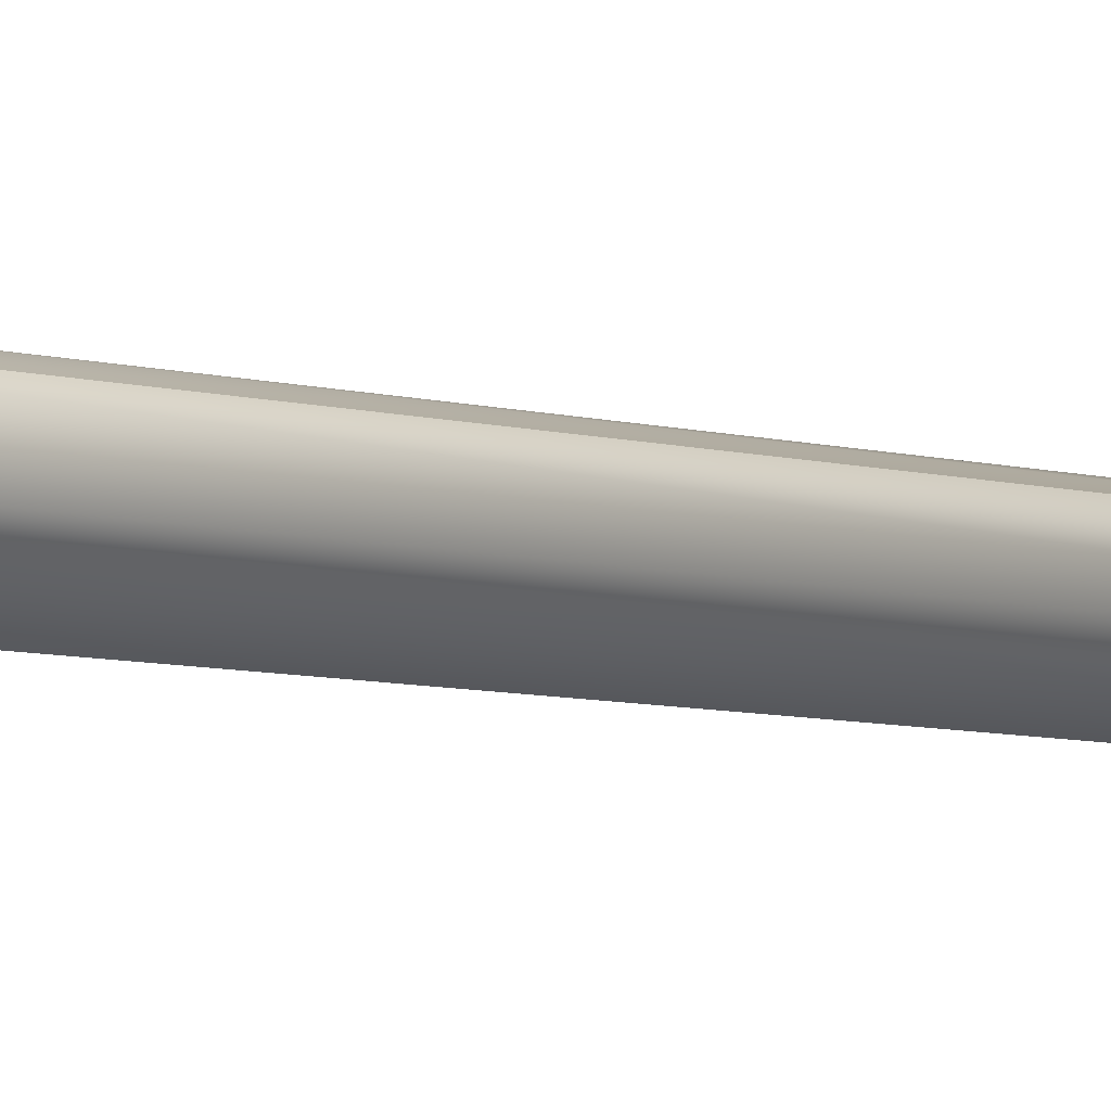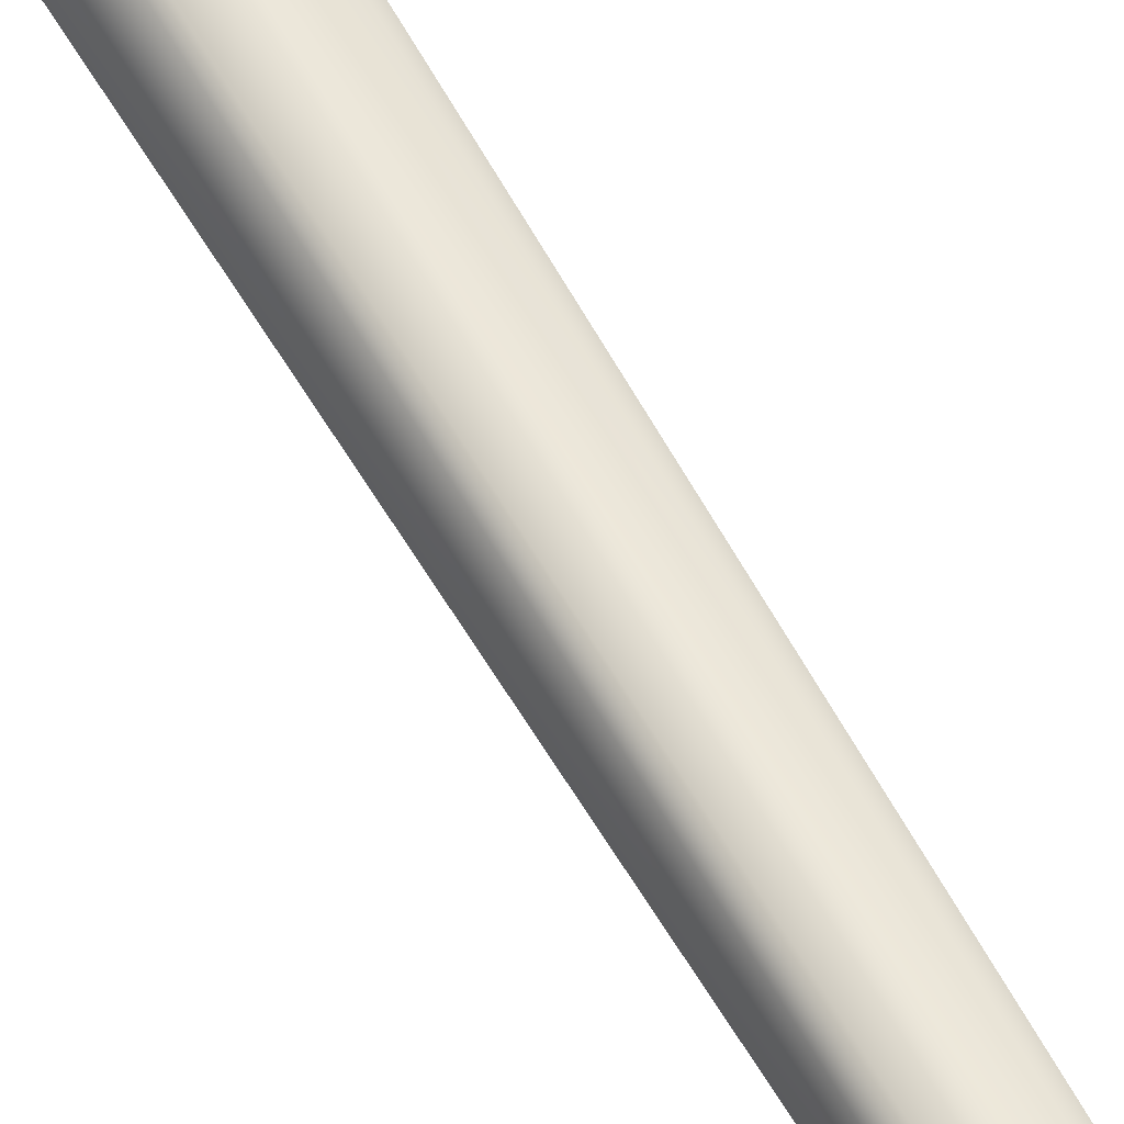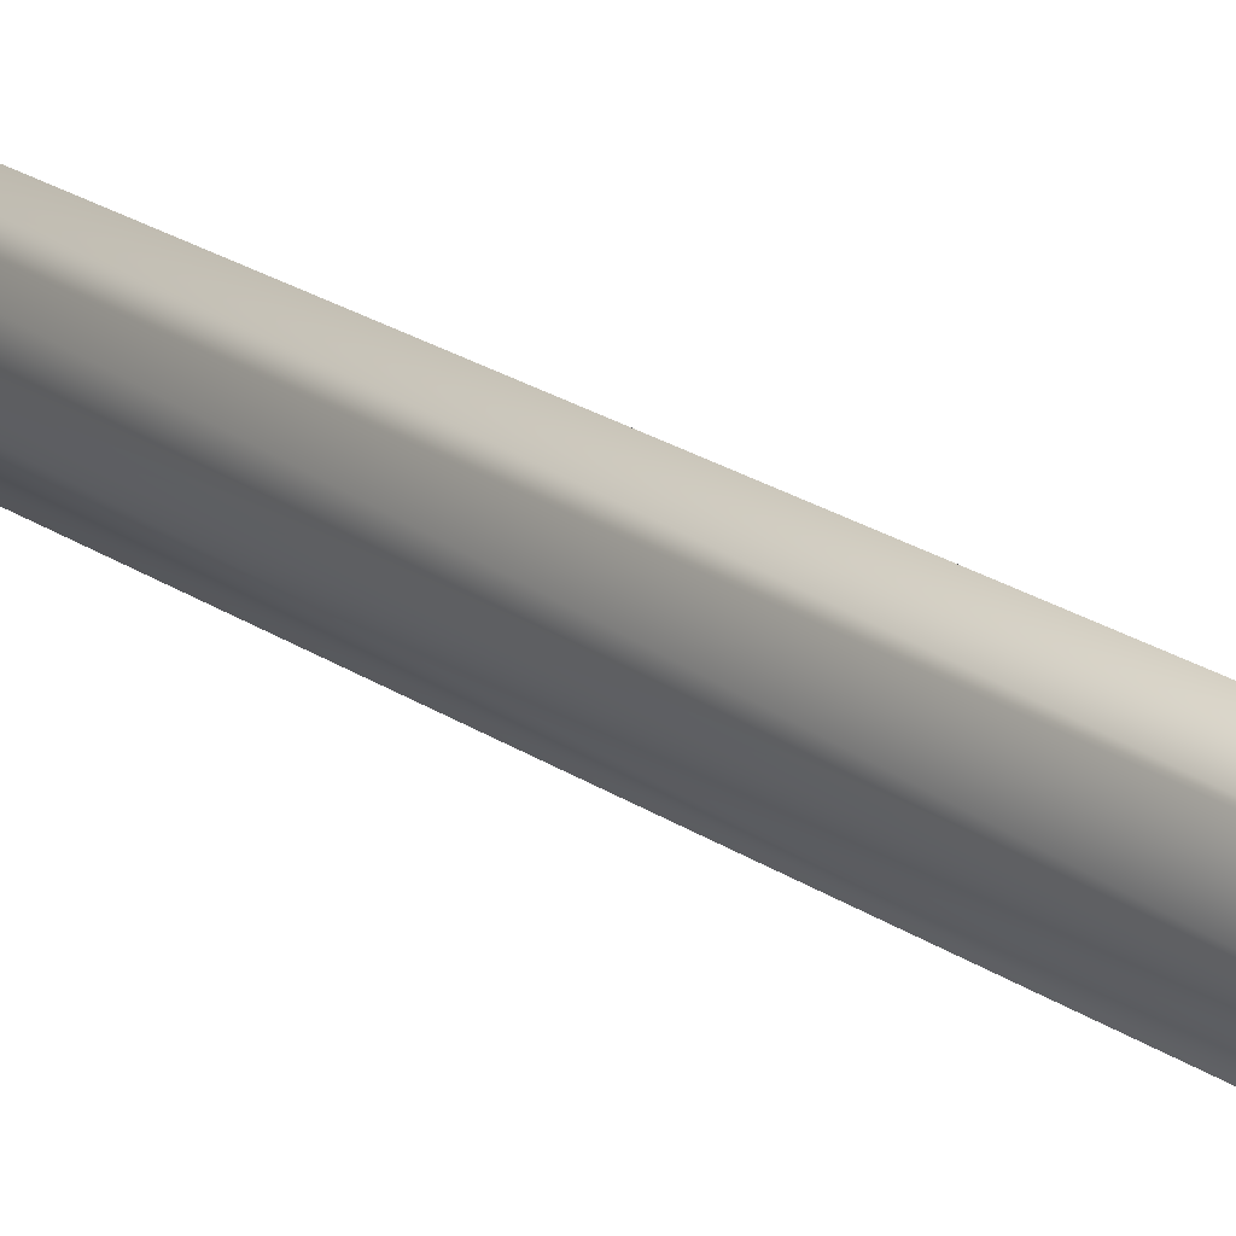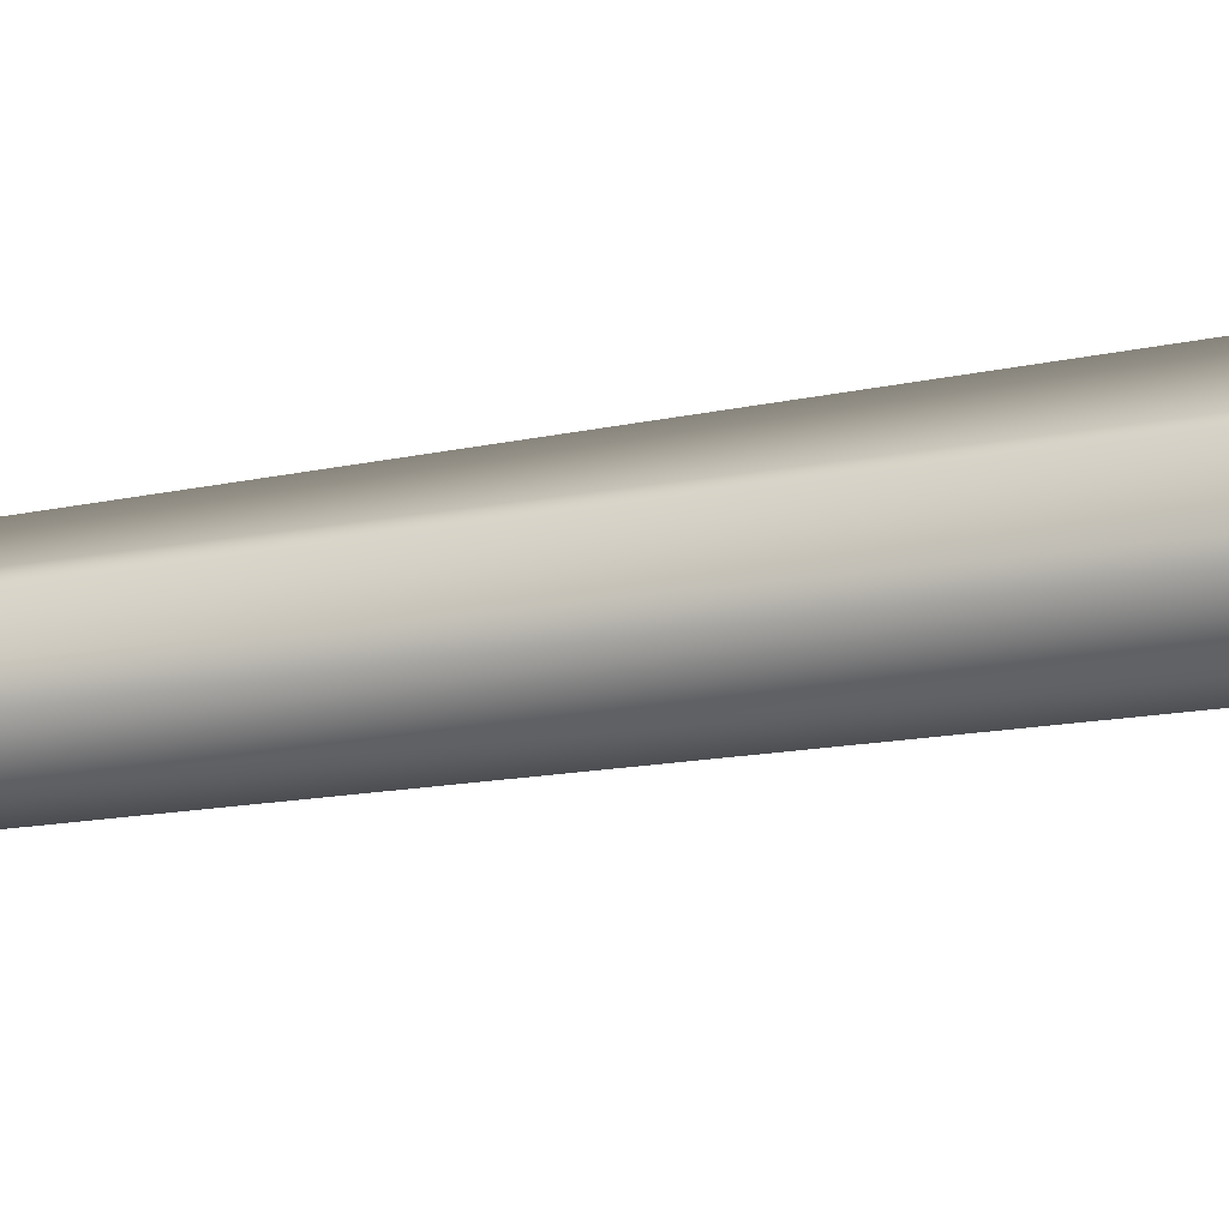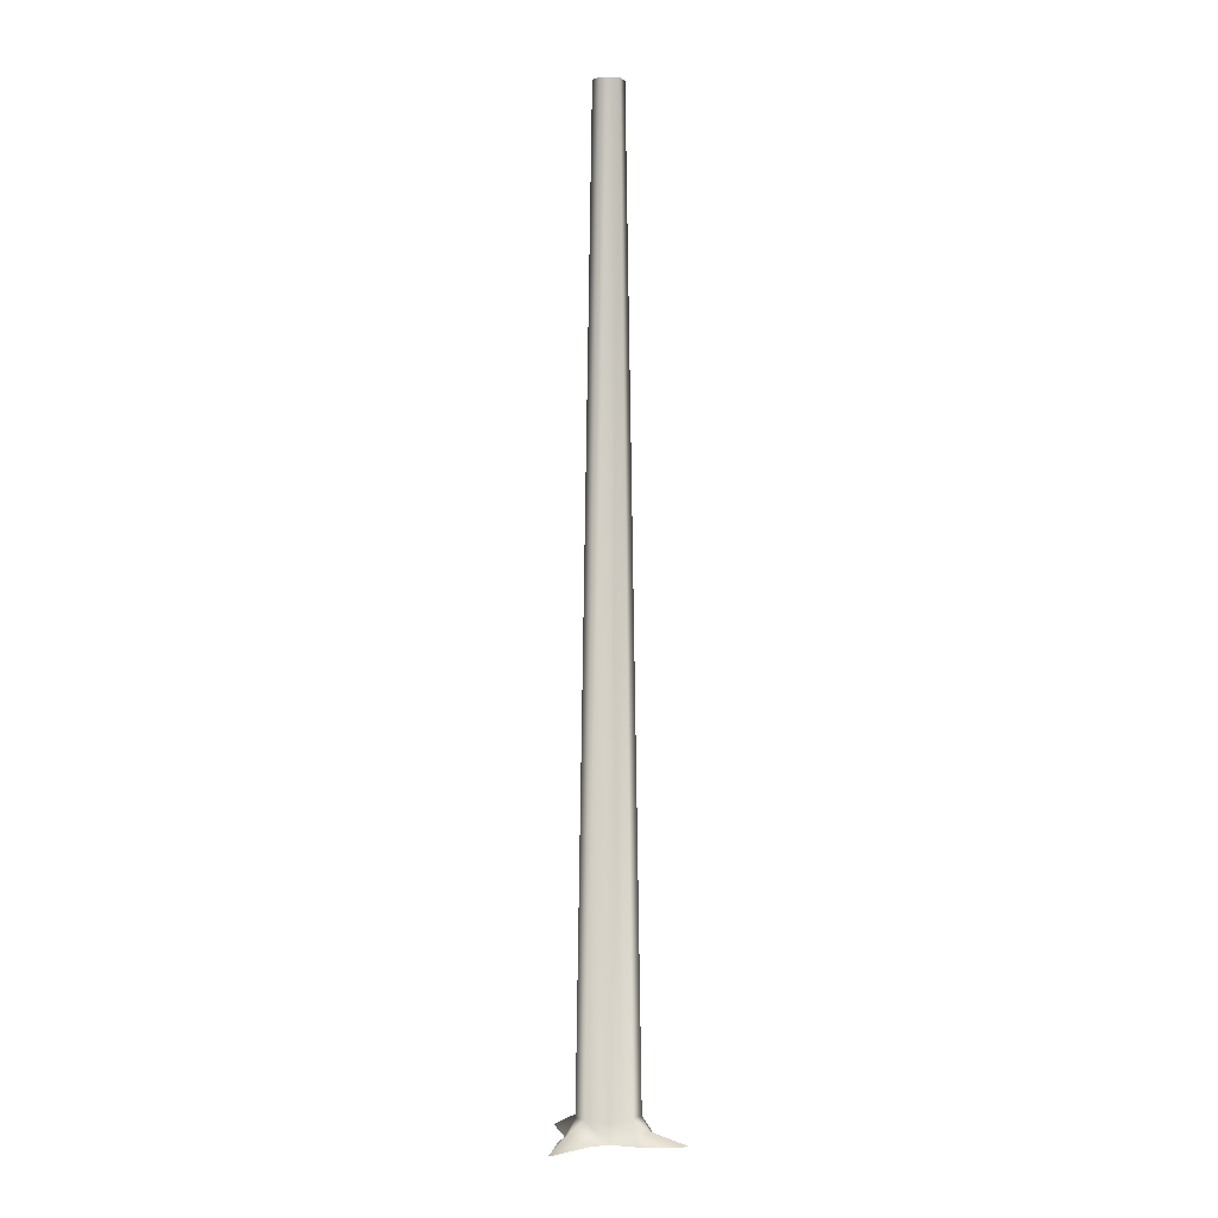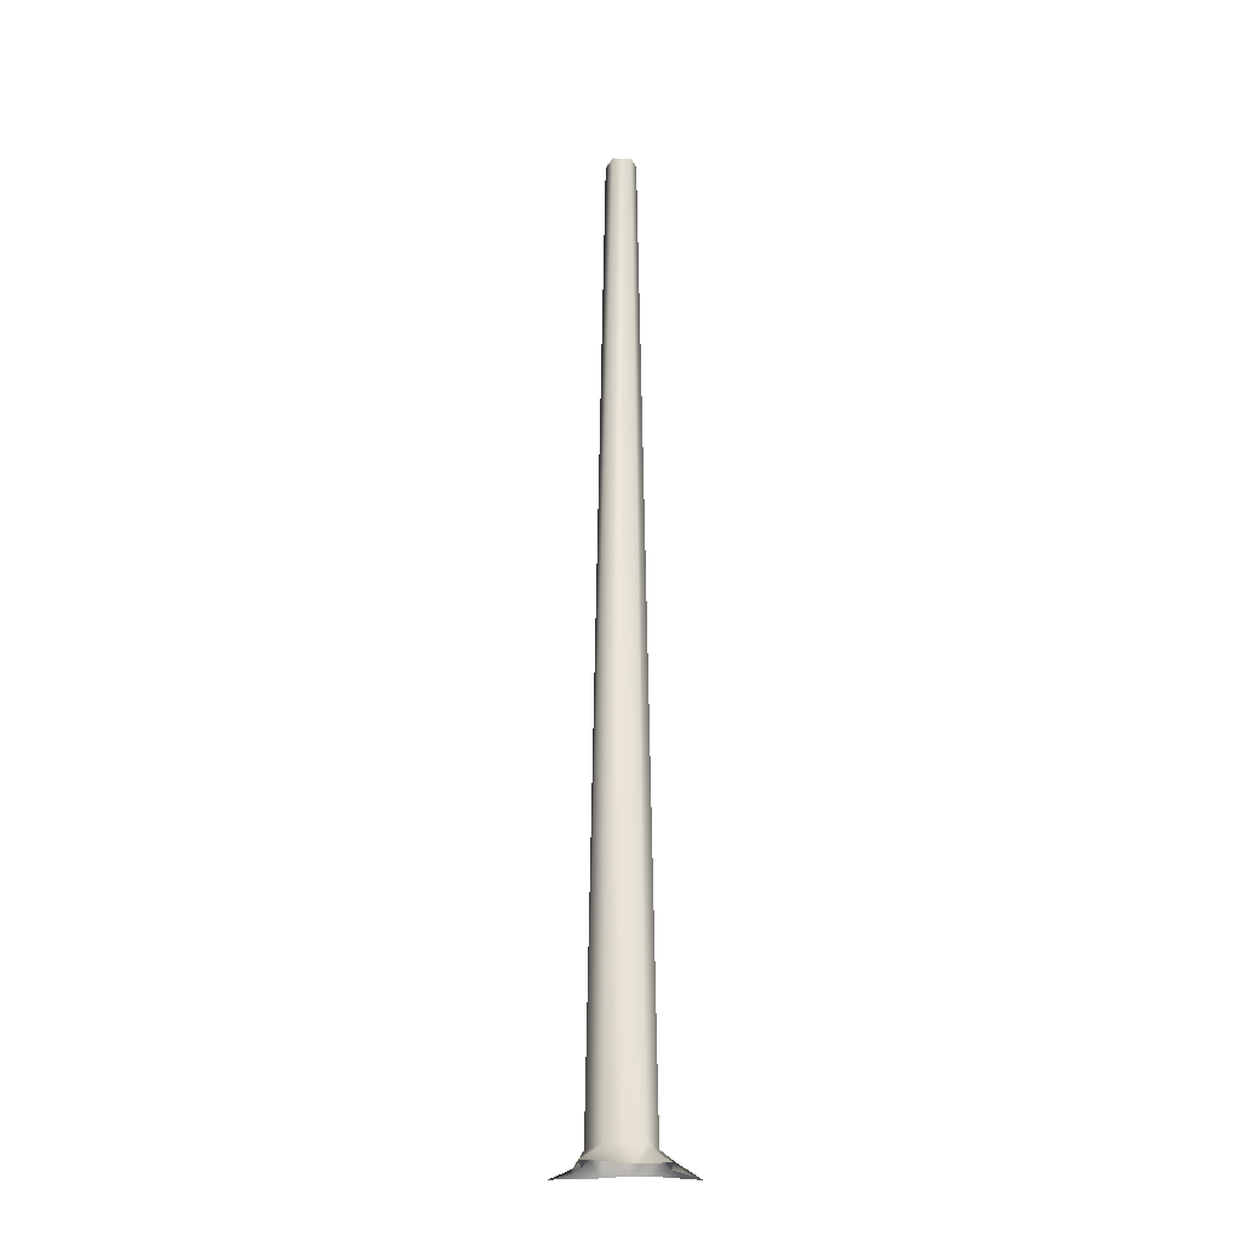
<metadata>
{"format":"obj","ext":"obj","renderer":"f3d","projection":"perspective","resolution":1024,"background":"white","views":[{"elev":3.7,"azim":145.6,"up":"+Z"},{"elev":47.4,"azim":154.2,"up":"+Z"},{"elev":-10.3,"azim":-158.5,"up":"+Z"},{"elev":-39.9,"azim":-79.6,"up":"+Z"},{"elev":0.7,"azim":-9.2,"up":"+Y"},{"elev":-22.2,"azim":-176.0,"up":"+Y"}]}
</metadata>
<code>
g larchBark_geo
v 0.3901 0.03705 -0.8425
v -0.5143 0.03706 -0.5595
v -0.4671 0.03706 -0.01109
v -0.7545 0.03706 0.76
v -0.0237 0.03705 0.4068
v 0.8284 0.03706 0.6287
v 0.532 0.03706 0
v 0.1102 11.75 -0.2322
v -0.09929 11.75 -0.2004
v -0.152 11.75 -0.03477
v -0.0864 11.75 0.1125
v 0.01063 11.75 0.1153
v 0.1302 11.75 0.117
v 0.2163 11.75 -0.03067
v 0.1873 0.2367 -0.4162
v -0.2402 0.3048 -0.3511
v -0.3479 0.2367 -0.01316
v -0.2944 0.3048 0.3375
v -0.01439 0.2367 0.3007
v 0.2388 0.3048 0.3509
v 0.4038 0.2367 -0.004805
v 0.412 0.03706 -0.228
v -0.1494 0.03706 -0.4869
v -0.2345 0.03705 0.4375
v -0.4885 0.1723 0.4245
v -0.5717 0.03706 0.2039
v -0.2881 0.1938 -0.3797
v 0.2683 0.03706 0.5547
v 0.3896 0.1989 0.502
v 0.5607 0.03706 0.2382
g larchBark_geo_0
f 25 26 4
f 3 26 25
f 17 3 25
f 27 3 17
f 16 27 17
f 23 27 16
f 15 23 16
f 1 23 15
f 22 1 15
f 24 25 4
f 18 25 24
f 5 18 24
f 19 18 5
f 20 19 5
f 13 19 20
f 14 13 20
f 7 22 15
f 21 7 15
f 29 7 21
f 20 29 21
f 28 29 20
f 5 28 20
f 29 30 7
f 6 30 29
f 28 6 29
f 21 14 20
f 8 14 21
f 15 8 21
f 9 8 15
f 16 9 15
f 10 9 16
f 17 10 16
f 11 10 17
f 18 11 17
f 12 11 18
f 19 12 18
f 13 12 19
f 27 2 3
f 23 2 27
f 18 17 25

</code>
